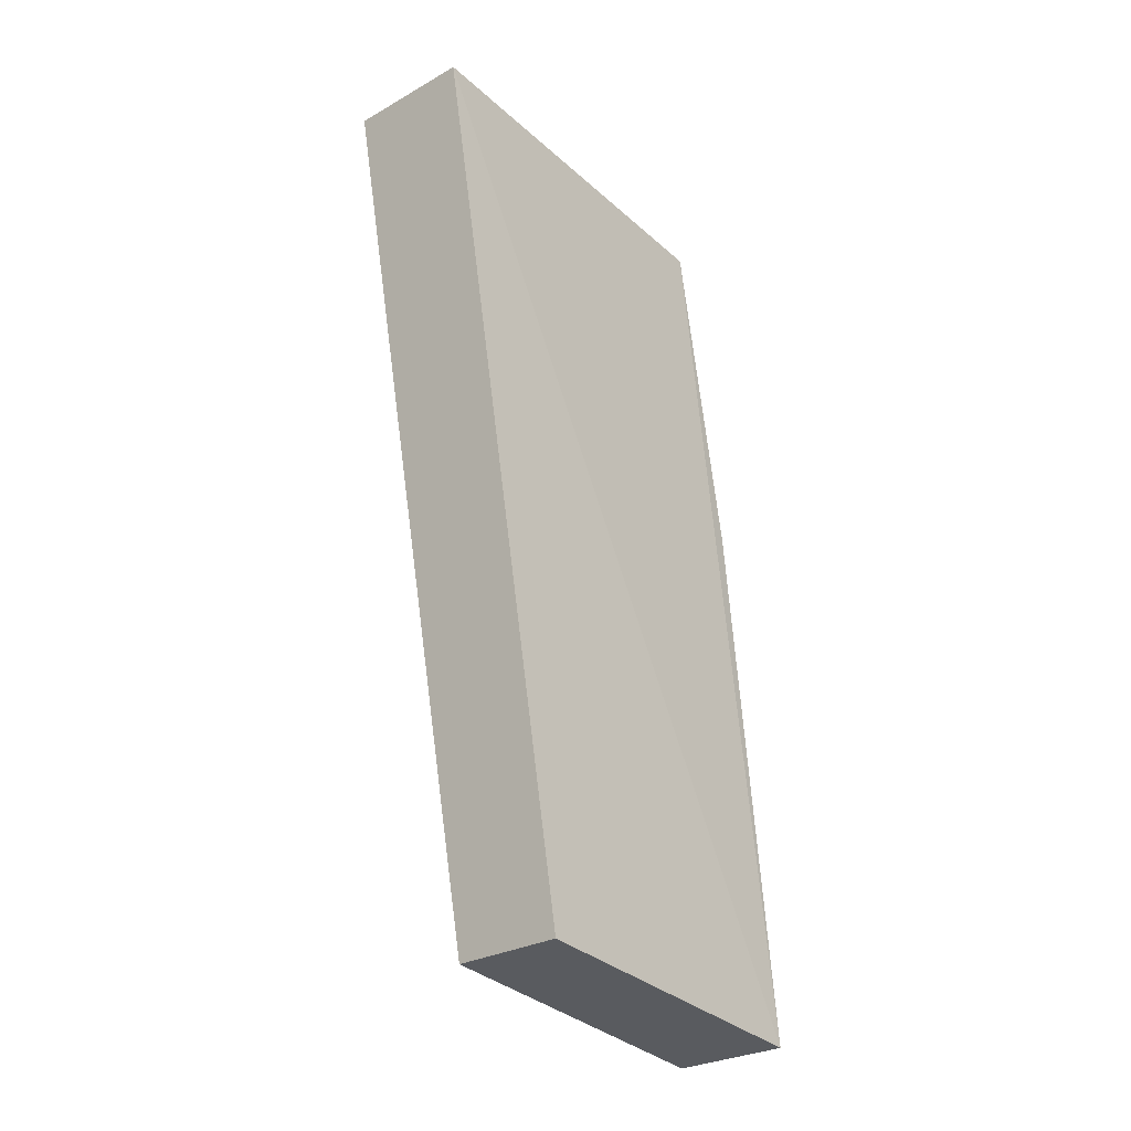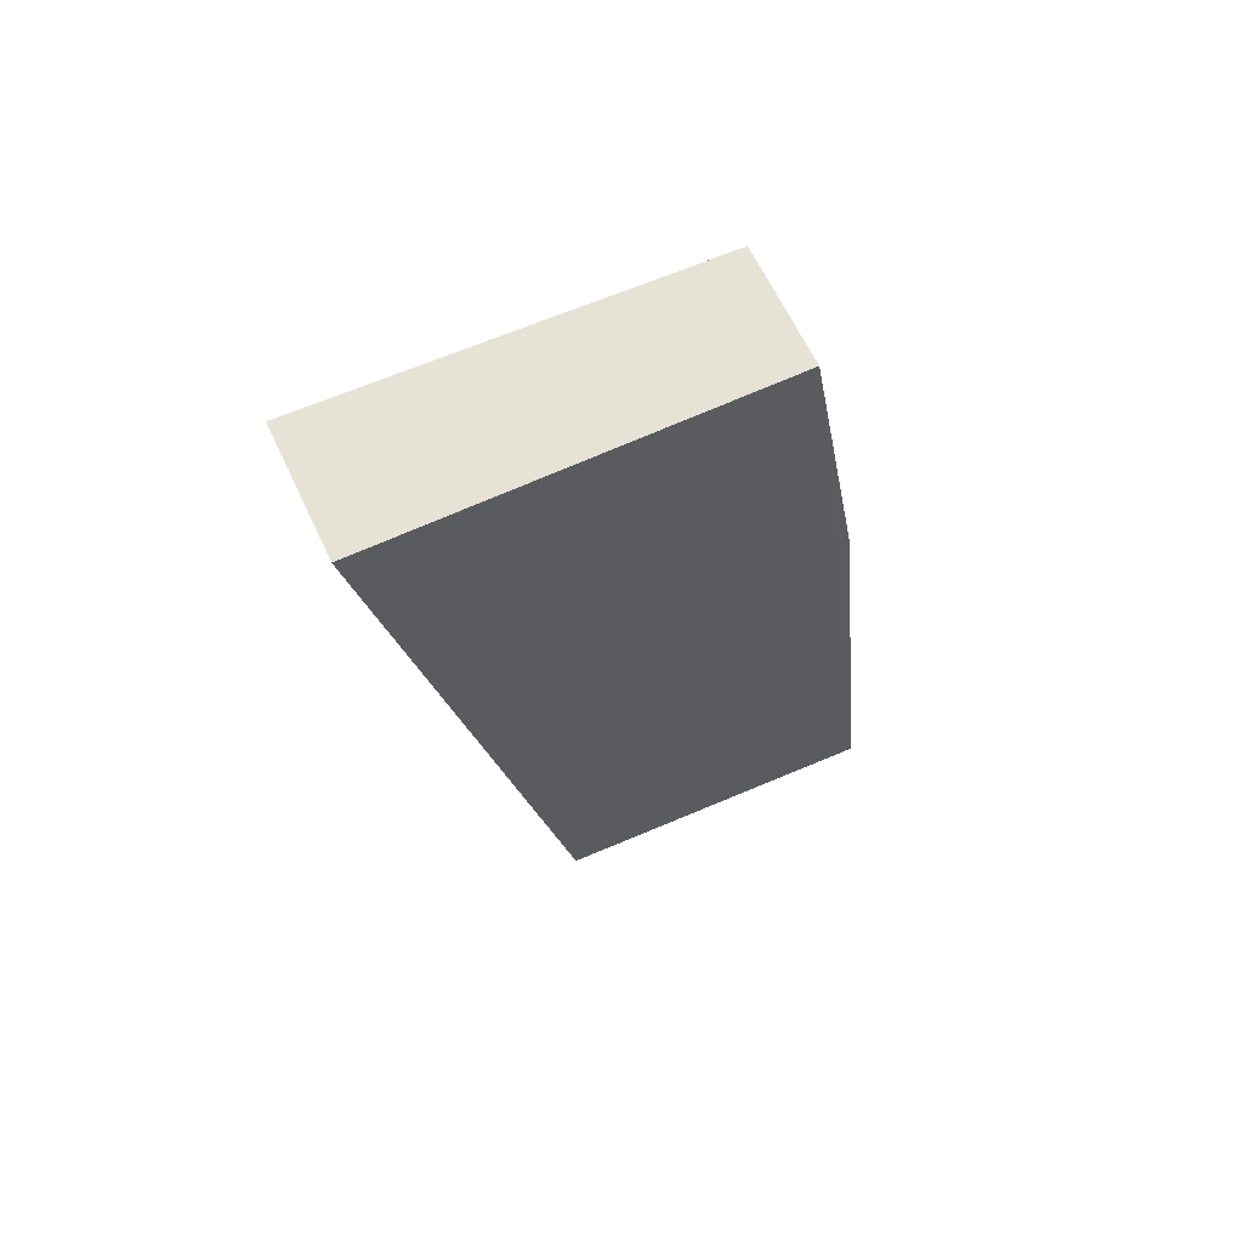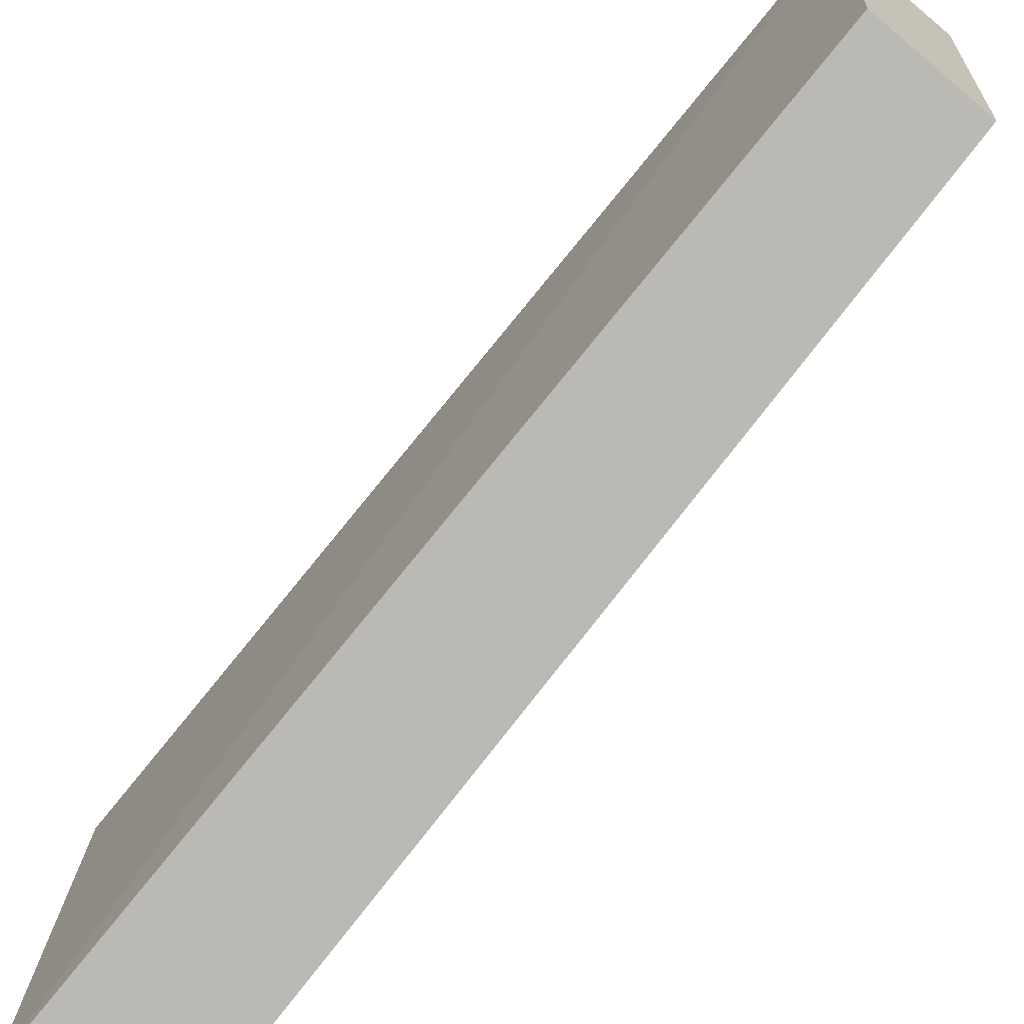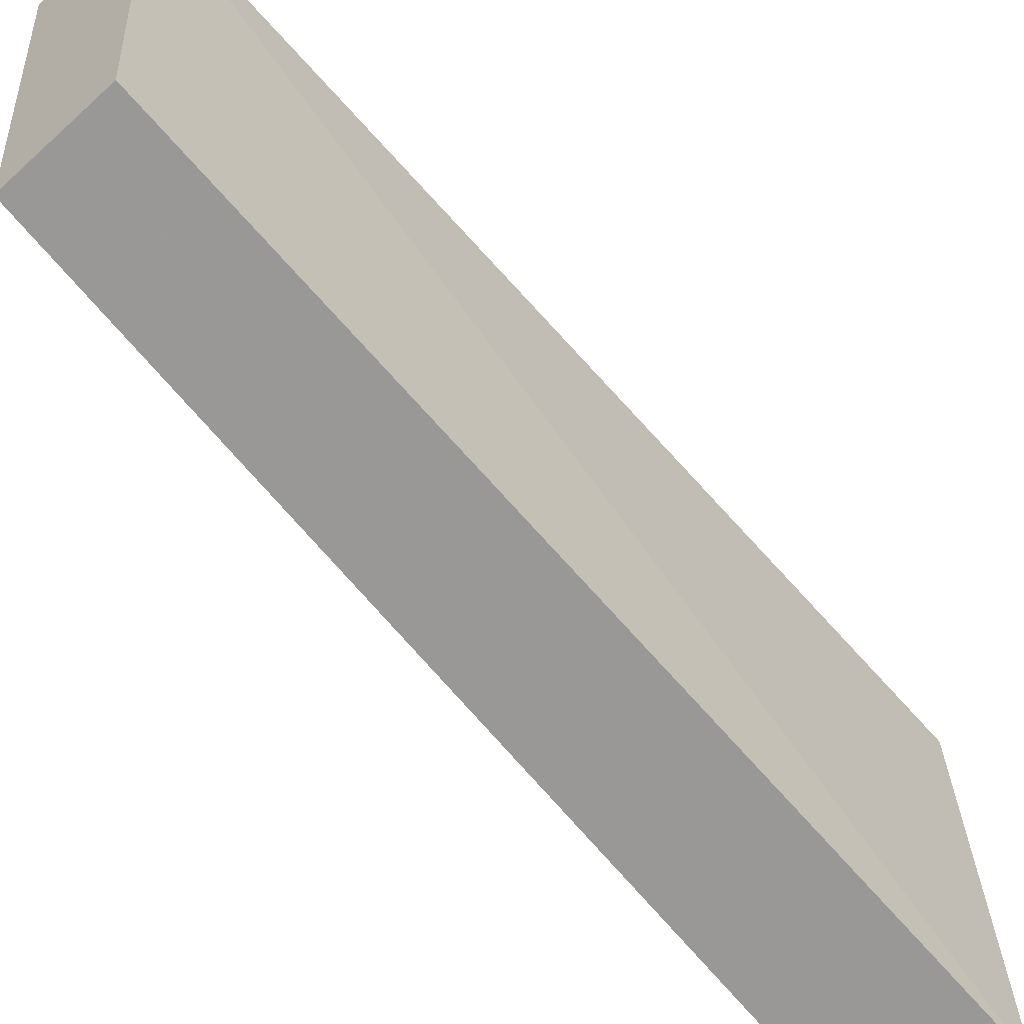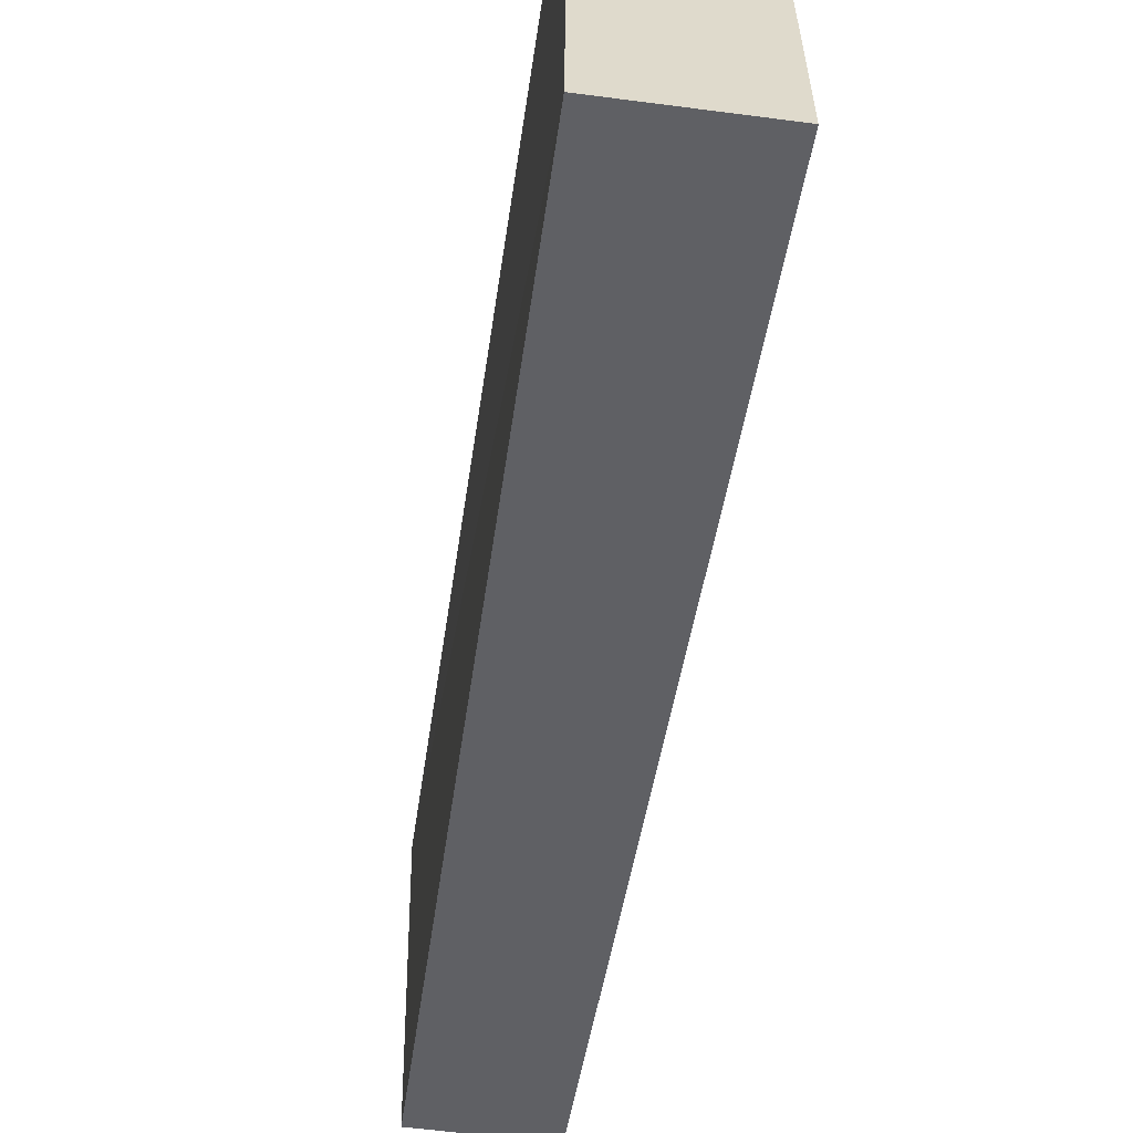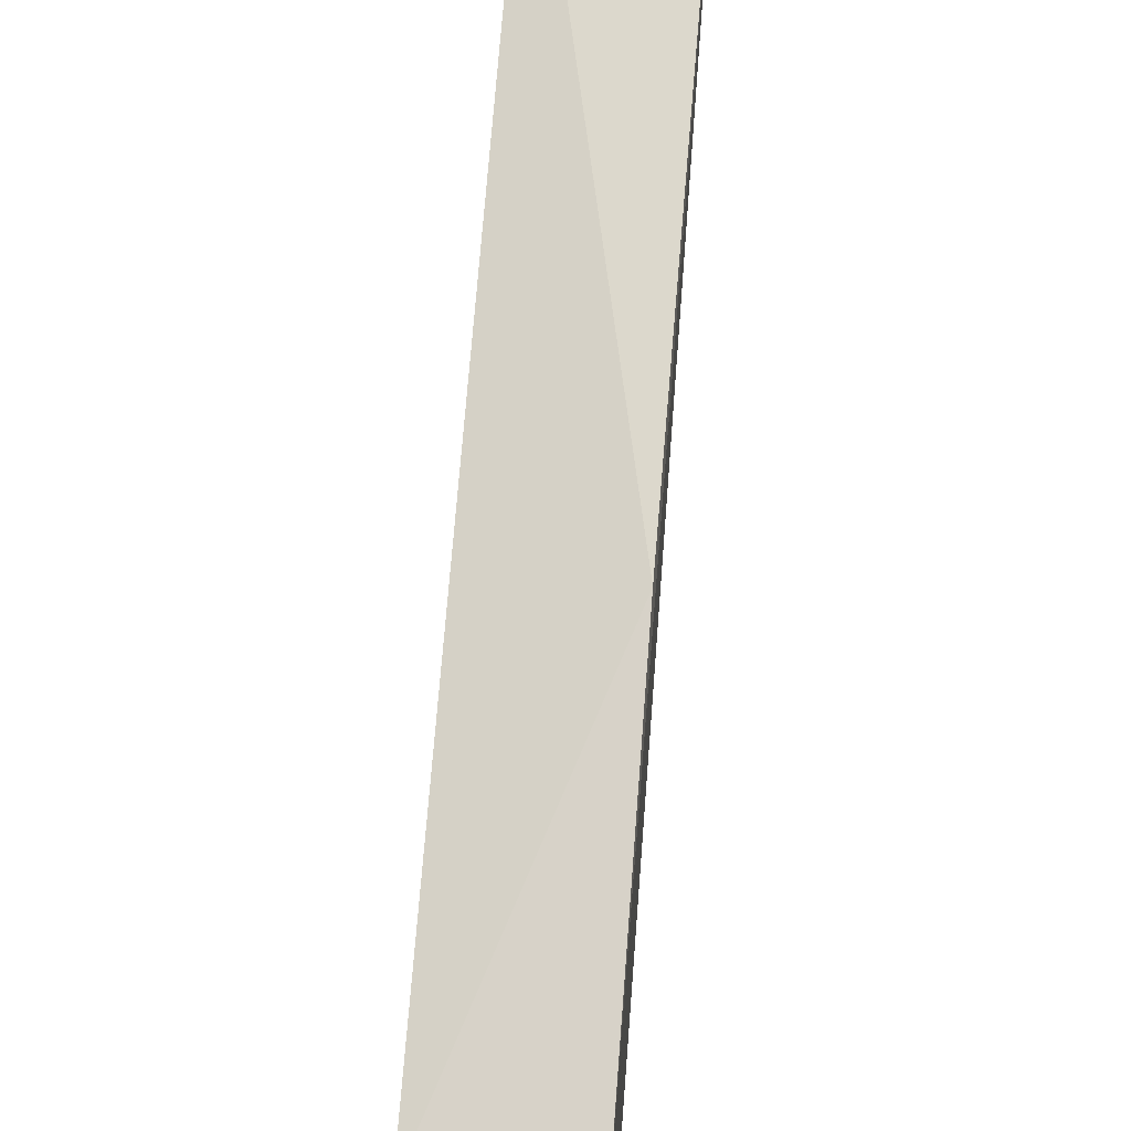
<metadata>
{"format":"obj","ext":"obj","renderer":"f3d","projection":"perspective","resolution":1024,"background":"white","views":[{"elev":-29.0,"azim":39.7,"up":"+Z"},{"elev":64.7,"azim":64.7,"up":"+Z"},{"elev":-74.0,"azim":140.0,"up":"+Y"},{"elev":-61.9,"azim":-137.1,"up":"+Y"},{"elev":-56.0,"azim":-7.9,"up":"+Y"},{"elev":66.5,"azim":4.7,"up":"+Y"}]}
</metadata>
<code>
v 0.7869 -0.08984 -0.4999
v 0.7868 -0.1023 -0.499
v 0.787 -0.1088 -0.4666
v 0.7826 -0.1023 -0.499
v 0.7868 -0.092 -0.4798
v 0.7825 -0.09433 -0.4671
v 0.7824 -0.08984 -0.4999
v 0.7869 -0.09433 -0.4671
v 0.7823 -0.1088 -0.4666
f 3 1 8
f 3 9 4
f 9 3 6
f 4 9 7
f 6 5 7
f 9 6 7
f 5 1 7
f 1 4 7
f 3 4 2
f 1 3 2
f 4 1 2
f 5 6 8
f 6 3 8
f 1 5 8

</code>
